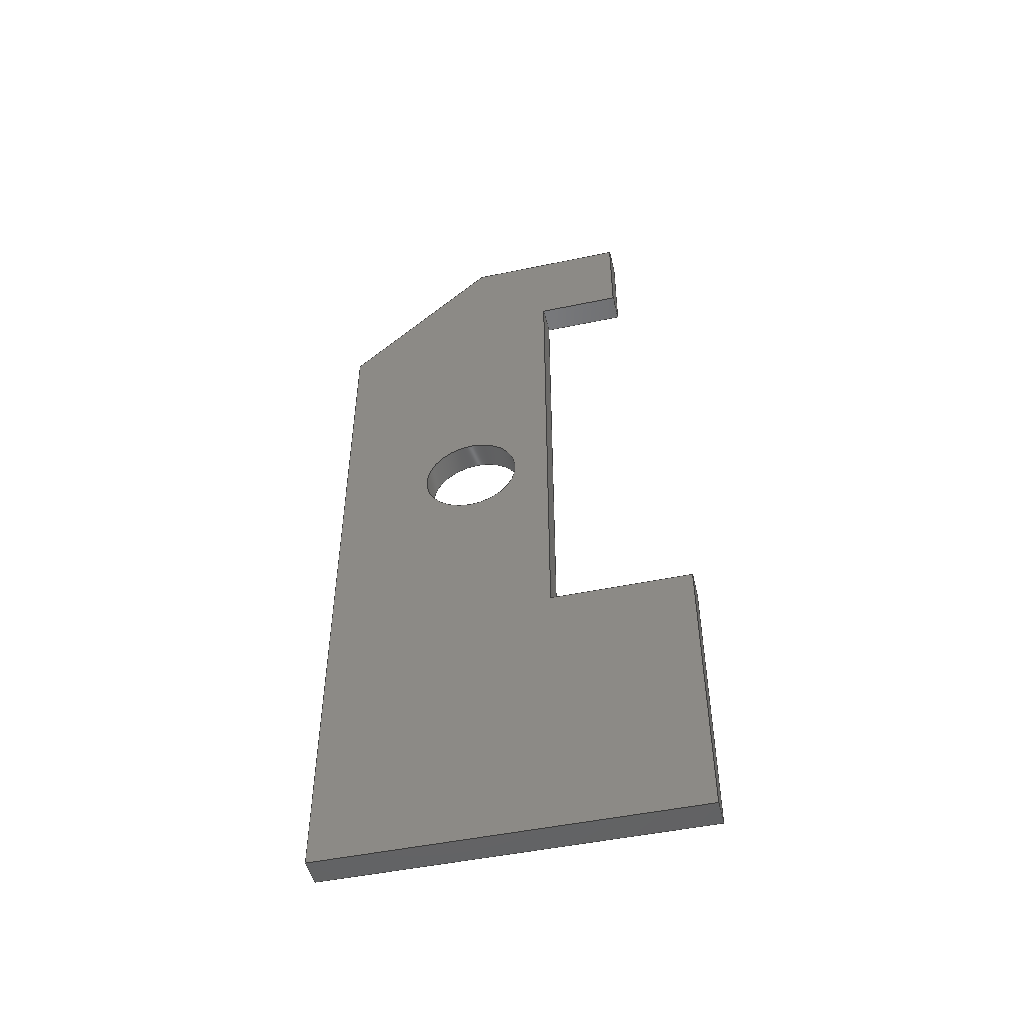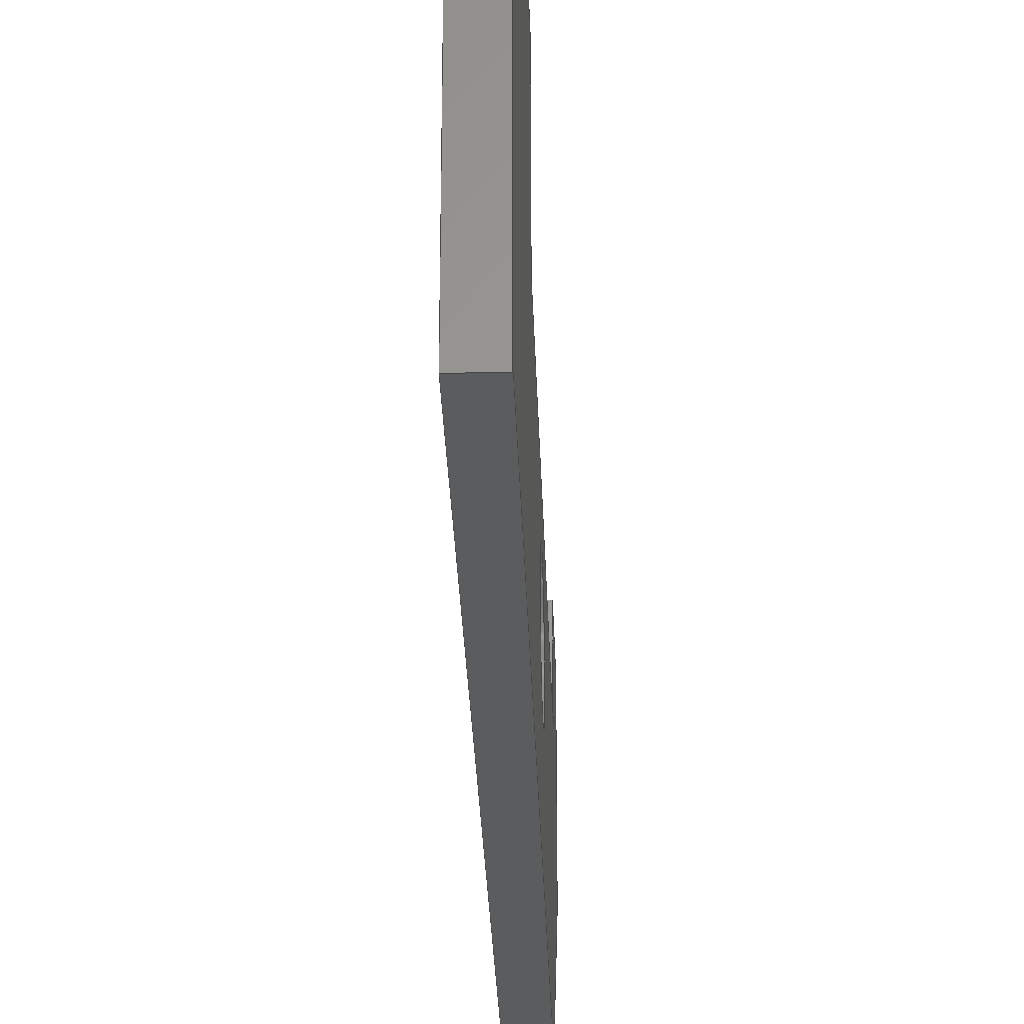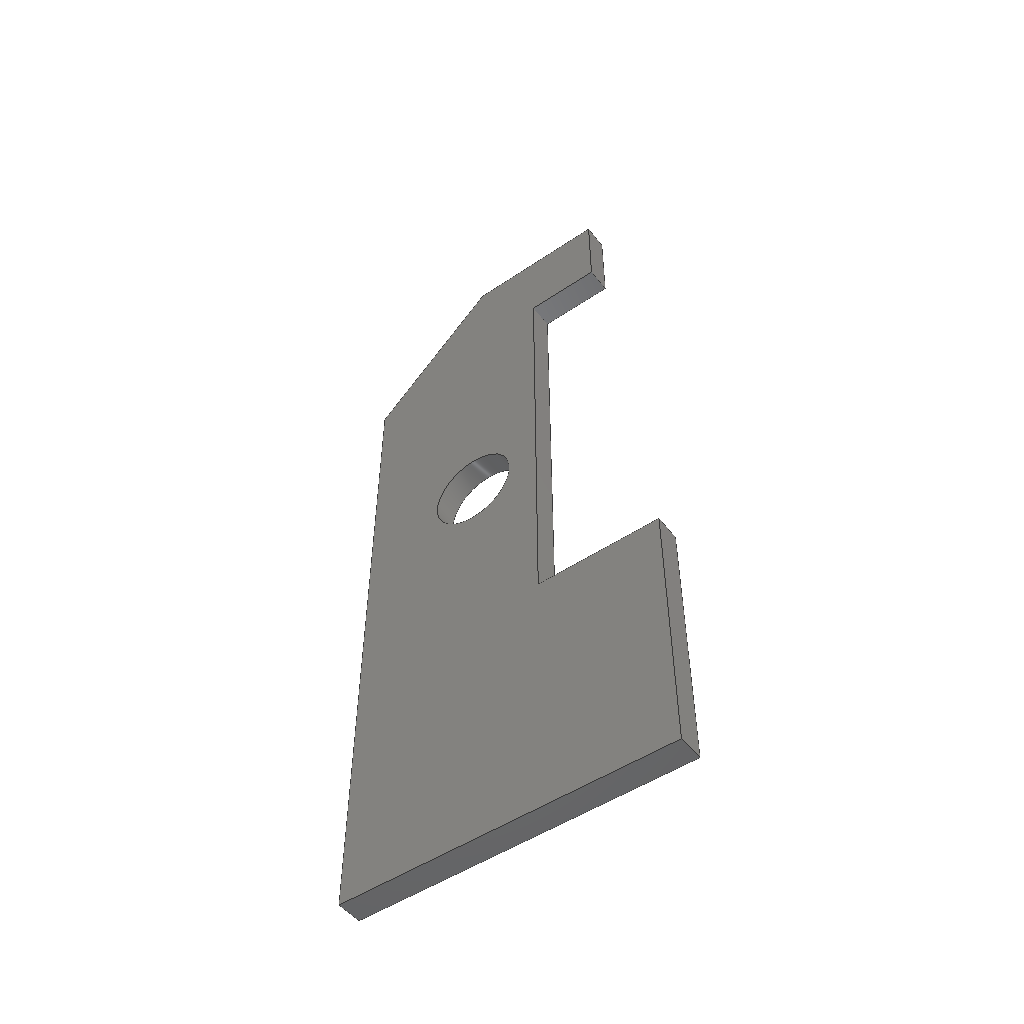
<metadata>
{"format":"step","ext":"step","renderer":"f3d","projection":"perspective","resolution":1024,"background":"white","views":[{"elev":-48.8,"azim":103.1,"up":"+Z"},{"elev":-29.2,"azim":-178.2,"up":"+Y"},{"elev":-50.4,"azim":126.5,"up":"+Z"}]}
</metadata>
<code>
ISO-10303-21;
DATA;
#1=MECHANICAL_DESIGN_GEOMETRIC_PRESENTATION_REPRESENTATION('',(#4),#378);
#2=SHAPE_REPRESENTATION_RELATIONSHIP('SRR','None',#385,#3);
#3=ADVANCED_BREP_SHAPE_REPRESENTATION('',(#5),#377);
#4=STYLED_ITEM('',(#394),#5);
#5=MANIFOLD_SOLID_BREP('Body1',#226);
#6=FACE_BOUND('',#41,.T.);
#7=FACE_BOUND('',#44,.T.);
#8=PLANE('',#243);
#9=PLANE('',#244);
#10=PLANE('',#245);
#11=PLANE('',#246);
#12=PLANE('',#247);
#13=PLANE('',#248);
#14=PLANE('',#249);
#15=PLANE('',#250);
#16=PLANE('',#251);
#17=PLANE('',#252);
#18=PLANE('',#253);
#19=FACE_OUTER_BOUND('',#31,.T.);
#20=FACE_OUTER_BOUND('',#32,.T.);
#21=FACE_OUTER_BOUND('',#33,.T.);
#22=FACE_OUTER_BOUND('',#34,.T.);
#23=FACE_OUTER_BOUND('',#35,.T.);
#24=FACE_OUTER_BOUND('',#36,.T.);
#25=FACE_OUTER_BOUND('',#37,.T.);
#26=FACE_OUTER_BOUND('',#38,.T.);
#27=FACE_OUTER_BOUND('',#39,.T.);
#28=FACE_OUTER_BOUND('',#40,.T.);
#29=FACE_OUTER_BOUND('',#42,.T.);
#30=FACE_OUTER_BOUND('',#43,.T.);
#31=EDGE_LOOP('',(#153,#154,#155,#156));
#32=EDGE_LOOP('',(#157,#158,#159,#160));
#33=EDGE_LOOP('',(#161,#162,#163,#164));
#34=EDGE_LOOP('',(#165,#166,#167,#168));
#35=EDGE_LOOP('',(#169,#170,#171,#172));
#36=EDGE_LOOP('',(#173,#174,#175,#176));
#37=EDGE_LOOP('',(#177,#178,#179,#180));
#38=EDGE_LOOP('',(#181,#182,#183,#184));
#39=EDGE_LOOP('',(#185,#186,#187,#188));
#40=EDGE_LOOP('',(#189,#190,#191,#192,#193,#194,#195,#196,#197));
#41=EDGE_LOOP('',(#198));
#42=EDGE_LOOP('',(#199,#200,#201,#202));
#43=EDGE_LOOP('',(#203,#204,#205,#206,#207,#208,#209,#210,#211));
#44=EDGE_LOOP('',(#212));
#45=LINE('',#317,#73);
#46=LINE('',#322,#74);
#47=LINE('',#324,#75);
#48=LINE('',#326,#76);
#49=LINE('',#327,#77);
#50=LINE('',#330,#78);
#51=LINE('',#332,#79);
#52=LINE('',#333,#80);
#53=LINE('',#336,#81);
#54=LINE('',#338,#82);
#55=LINE('',#339,#83);
#56=LINE('',#343,#84);
#57=LINE('',#345,#85);
#58=LINE('',#347,#86);
#59=LINE('',#348,#87);
#60=LINE('',#351,#88);
#61=LINE('',#353,#89);
#62=LINE('',#354,#90);
#63=LINE('',#357,#91);
#64=LINE('',#359,#92);
#65=LINE('',#360,#93);
#66=LINE('',#363,#94);
#67=LINE('',#365,#95);
#68=LINE('',#366,#96);
#69=LINE('',#368,#97);
#70=LINE('',#369,#98);
#71=LINE('',#371,#99);
#72=LINE('',#373,#100);
#73=VECTOR('',#260,0.175);
#74=VECTOR('',#265,1);
#75=VECTOR('',#266,1);
#76=VECTOR('',#267,1);
#77=VECTOR('',#268,1);
#78=VECTOR('',#271,1);
#79=VECTOR('',#272,1);
#80=VECTOR('',#273,1);
#81=VECTOR('',#276,1);
#82=VECTOR('',#277,1);
#83=VECTOR('',#278,1);
#84=VECTOR('',#281,1);
#85=VECTOR('',#282,1);
#86=VECTOR('',#283,1);
#87=VECTOR('',#284,1);
#88=VECTOR('',#287,1);
#89=VECTOR('',#288,1);
#90=VECTOR('',#289,1);
#91=VECTOR('',#292,1);
#92=VECTOR('',#293,1);
#93=VECTOR('',#294,1);
#94=VECTOR('',#297,1);
#95=VECTOR('',#298,1);
#96=VECTOR('',#299,1);
#97=VECTOR('',#302,1);
#98=VECTOR('',#303,1);
#99=VECTOR('',#306,1);
#100=VECTOR('',#309,1);
#101=CIRCLE('',#241,0.175);
#102=CIRCLE('',#242,0.175);
#103=VERTEX_POINT('',#314);
#104=VERTEX_POINT('',#316);
#105=VERTEX_POINT('',#320);
#106=VERTEX_POINT('',#321);
#107=VERTEX_POINT('',#323);
#108=VERTEX_POINT('',#325);
#109=VERTEX_POINT('',#329);
#110=VERTEX_POINT('',#331);
#111=VERTEX_POINT('',#335);
#112=VERTEX_POINT('',#337);
#113=VERTEX_POINT('',#341);
#114=VERTEX_POINT('',#342);
#115=VERTEX_POINT('',#344);
#116=VERTEX_POINT('',#346);
#117=VERTEX_POINT('',#350);
#118=VERTEX_POINT('',#352);
#119=VERTEX_POINT('',#356);
#120=VERTEX_POINT('',#358);
#121=VERTEX_POINT('',#362);
#122=VERTEX_POINT('',#364);
#123=EDGE_CURVE('',#103,#103,#101,.T.);
#124=EDGE_CURVE('',#103,#104,#45,.T.);
#125=EDGE_CURVE('',#104,#104,#102,.T.);
#126=EDGE_CURVE('',#105,#106,#46,.T.);
#127=EDGE_CURVE('',#107,#105,#47,.T.);
#128=EDGE_CURVE('',#108,#107,#48,.T.);
#129=EDGE_CURVE('',#106,#108,#49,.T.);
#130=EDGE_CURVE('',#105,#109,#50,.T.);
#131=EDGE_CURVE('',#110,#109,#51,.T.);
#132=EDGE_CURVE('',#107,#110,#52,.T.);
#133=EDGE_CURVE('',#111,#108,#53,.T.);
#134=EDGE_CURVE('',#112,#111,#54,.T.);
#135=EDGE_CURVE('',#106,#112,#55,.T.);
#136=EDGE_CURVE('',#113,#114,#56,.T.);
#137=EDGE_CURVE('',#113,#115,#57,.T.);
#138=EDGE_CURVE('',#116,#115,#58,.T.);
#139=EDGE_CURVE('',#114,#116,#59,.T.);
#140=EDGE_CURVE('',#115,#117,#60,.T.);
#141=EDGE_CURVE('',#117,#118,#61,.T.);
#142=EDGE_CURVE('',#118,#116,#62,.T.);
#143=EDGE_CURVE('',#114,#119,#63,.T.);
#144=EDGE_CURVE('',#119,#120,#64,.T.);
#145=EDGE_CURVE('',#120,#113,#65,.T.);
#146=EDGE_CURVE('',#119,#121,#66,.T.);
#147=EDGE_CURVE('',#122,#121,#67,.T.);
#148=EDGE_CURVE('',#120,#122,#68,.T.);
#149=EDGE_CURVE('',#109,#122,#69,.T.);
#150=EDGE_CURVE('',#121,#110,#70,.T.);
#151=EDGE_CURVE('',#111,#118,#71,.T.);
#152=EDGE_CURVE('',#112,#117,#72,.T.);
#153=ORIENTED_EDGE('',*,*,#123,.F.);
#154=ORIENTED_EDGE('',*,*,#124,.T.);
#155=ORIENTED_EDGE('',*,*,#125,.F.);
#156=ORIENTED_EDGE('',*,*,#124,.F.);
#157=ORIENTED_EDGE('',*,*,#126,.F.);
#158=ORIENTED_EDGE('',*,*,#127,.F.);
#159=ORIENTED_EDGE('',*,*,#128,.F.);
#160=ORIENTED_EDGE('',*,*,#129,.F.);
#161=ORIENTED_EDGE('',*,*,#127,.T.);
#162=ORIENTED_EDGE('',*,*,#130,.T.);
#163=ORIENTED_EDGE('',*,*,#131,.F.);
#164=ORIENTED_EDGE('',*,*,#132,.F.);
#165=ORIENTED_EDGE('',*,*,#129,.T.);
#166=ORIENTED_EDGE('',*,*,#133,.F.);
#167=ORIENTED_EDGE('',*,*,#134,.F.);
#168=ORIENTED_EDGE('',*,*,#135,.F.);
#169=ORIENTED_EDGE('',*,*,#136,.F.);
#170=ORIENTED_EDGE('',*,*,#137,.T.);
#171=ORIENTED_EDGE('',*,*,#138,.F.);
#172=ORIENTED_EDGE('',*,*,#139,.F.);
#173=ORIENTED_EDGE('',*,*,#138,.T.);
#174=ORIENTED_EDGE('',*,*,#140,.T.);
#175=ORIENTED_EDGE('',*,*,#141,.T.);
#176=ORIENTED_EDGE('',*,*,#142,.T.);
#177=ORIENTED_EDGE('',*,*,#136,.T.);
#178=ORIENTED_EDGE('',*,*,#143,.T.);
#179=ORIENTED_EDGE('',*,*,#144,.T.);
#180=ORIENTED_EDGE('',*,*,#145,.T.);
#181=ORIENTED_EDGE('',*,*,#144,.F.);
#182=ORIENTED_EDGE('',*,*,#146,.T.);
#183=ORIENTED_EDGE('',*,*,#147,.F.);
#184=ORIENTED_EDGE('',*,*,#148,.F.);
#185=ORIENTED_EDGE('',*,*,#131,.T.);
#186=ORIENTED_EDGE('',*,*,#149,.T.);
#187=ORIENTED_EDGE('',*,*,#147,.T.);
#188=ORIENTED_EDGE('',*,*,#150,.T.);
#189=ORIENTED_EDGE('',*,*,#128,.T.);
#190=ORIENTED_EDGE('',*,*,#132,.T.);
#191=ORIENTED_EDGE('',*,*,#150,.F.);
#192=ORIENTED_EDGE('',*,*,#146,.F.);
#193=ORIENTED_EDGE('',*,*,#143,.F.);
#194=ORIENTED_EDGE('',*,*,#139,.T.);
#195=ORIENTED_EDGE('',*,*,#142,.F.);
#196=ORIENTED_EDGE('',*,*,#151,.F.);
#197=ORIENTED_EDGE('',*,*,#133,.T.);
#198=ORIENTED_EDGE('',*,*,#123,.T.);
#199=ORIENTED_EDGE('',*,*,#134,.T.);
#200=ORIENTED_EDGE('',*,*,#151,.T.);
#201=ORIENTED_EDGE('',*,*,#141,.F.);
#202=ORIENTED_EDGE('',*,*,#152,.F.);
#203=ORIENTED_EDGE('',*,*,#126,.T.);
#204=ORIENTED_EDGE('',*,*,#135,.T.);
#205=ORIENTED_EDGE('',*,*,#152,.T.);
#206=ORIENTED_EDGE('',*,*,#140,.F.);
#207=ORIENTED_EDGE('',*,*,#137,.F.);
#208=ORIENTED_EDGE('',*,*,#145,.F.);
#209=ORIENTED_EDGE('',*,*,#148,.T.);
#210=ORIENTED_EDGE('',*,*,#149,.F.);
#211=ORIENTED_EDGE('',*,*,#130,.F.);
#212=ORIENTED_EDGE('',*,*,#125,.T.);
#213=CYLINDRICAL_SURFACE('',#240,0.175);
#214=ADVANCED_FACE('',(#19),#213,.F.);
#215=ADVANCED_FACE('',(#20),#8,.F.);
#216=ADVANCED_FACE('',(#21),#9,.T.);
#217=ADVANCED_FACE('',(#22),#10,.F.);
#218=ADVANCED_FACE('',(#23),#11,.T.);
#219=ADVANCED_FACE('',(#24),#12,.T.);
#220=ADVANCED_FACE('',(#25),#13,.T.);
#221=ADVANCED_FACE('',(#26),#14,.T.);
#222=ADVANCED_FACE('',(#27),#15,.T.);
#223=ADVANCED_FACE('',(#28,#6),#16,.T.);
#224=ADVANCED_FACE('',(#29),#17,.T.);
#225=ADVANCED_FACE('',(#30,#7),#18,.T.);
#226=CLOSED_SHELL('',(#214,#215,#216,#217,#218,#219,#220,#221,#222,#223,
#224,#225));
#227=DERIVED_UNIT_ELEMENT(#229,1);
#228=DERIVED_UNIT_ELEMENT(#380,3);
#229=(
MASS_UNIT()
NAMED_UNIT(*)
SI_UNIT(.KILO.,.GRAM.)
);
#230=DERIVED_UNIT((#227,#228));
#231=MEASURE_REPRESENTATION_ITEM('density measure',
POSITIVE_RATIO_MEASURE(7850),#230);
#232=PROPERTY_DEFINITION_REPRESENTATION(#237,#234);
#233=PROPERTY_DEFINITION_REPRESENTATION(#238,#235);
#234=REPRESENTATION('material name',(#236),#377);
#235=REPRESENTATION('density',(#231),#377);
#236=DESCRIPTIVE_REPRESENTATION_ITEM('Steel','Steel');
#237=PROPERTY_DEFINITION('material property','material name',#387);
#238=PROPERTY_DEFINITION('material property','density of part',#387);
#239=AXIS2_PLACEMENT_3D('placement',#312,#254,#255);
#240=AXIS2_PLACEMENT_3D('',#313,#256,#257);
#241=AXIS2_PLACEMENT_3D('',#315,#258,#259);
#242=AXIS2_PLACEMENT_3D('',#318,#261,#262);
#243=AXIS2_PLACEMENT_3D('',#319,#263,#264);
#244=AXIS2_PLACEMENT_3D('',#328,#269,#270);
#245=AXIS2_PLACEMENT_3D('',#334,#274,#275);
#246=AXIS2_PLACEMENT_3D('',#340,#279,#280);
#247=AXIS2_PLACEMENT_3D('',#349,#285,#286);
#248=AXIS2_PLACEMENT_3D('',#355,#290,#291);
#249=AXIS2_PLACEMENT_3D('',#361,#295,#296);
#250=AXIS2_PLACEMENT_3D('',#367,#300,#301);
#251=AXIS2_PLACEMENT_3D('',#370,#304,#305);
#252=AXIS2_PLACEMENT_3D('',#372,#307,#308);
#253=AXIS2_PLACEMENT_3D('',#374,#310,#311);
#254=DIRECTION('axis',(0,0,1));
#255=DIRECTION('refdir',(1,0,0));
#256=DIRECTION('center_axis',(1,0,0));
#257=DIRECTION('ref_axis',(0,0,1));
#258=DIRECTION('center_axis',(1,0,0));
#259=DIRECTION('ref_axis',(0,0,1));
#260=DIRECTION('',(1,0,0));
#261=DIRECTION('center_axis',(-1,0,0));
#262=DIRECTION('ref_axis',(0,0,1));
#263=DIRECTION('center_axis',(0,0.6904,-0.7235));
#264=DIRECTION('ref_axis',(0,0.7235,0.6904));
#265=DIRECTION('',(0,-0.7235,-0.6904));
#266=DIRECTION('',(1,0,0));
#267=DIRECTION('',(0,0.7235,0.6904));
#268=DIRECTION('',(-1,0,0));
#269=DIRECTION('center_axis',(0,0,1));
#270=DIRECTION('ref_axis',(1,0,0));
#271=DIRECTION('',(0,1,0));
#272=DIRECTION('',(1,0,0));
#273=DIRECTION('',(0,1,0));
#274=DIRECTION('center_axis',(0,1,0));
#275=DIRECTION('ref_axis',(1,0,0));
#276=DIRECTION('',(0,0,1));
#277=DIRECTION('',(-1,0,0));
#278=DIRECTION('',(0,0,-1));
#279=DIRECTION('center_axis',(-0.03678,0,0.9993));
#280=DIRECTION('ref_axis',(0.9993,0,0.03678));
#281=DIRECTION('',(-0.9993,0,-0.03678));
#282=DIRECTION('',(0,1,0));
#283=DIRECTION('',(0.9993,0,0.03678));
#284=DIRECTION('',(0,1,0));
#285=DIRECTION('center_axis',(0,1,0));
#286=DIRECTION('ref_axis',(0,0,1));
#287=DIRECTION('',(0,0,-1));
#288=DIRECTION('',(-1,0,0));
#289=DIRECTION('',(0,0,1));
#290=DIRECTION('center_axis',(0,1,0));
#291=DIRECTION('ref_axis',(0,0,1));
#292=DIRECTION('',(0,0,1));
#293=DIRECTION('',(1,0,0));
#294=DIRECTION('',(0,0,-1));
#295=DIRECTION('center_axis',(0,0,-1));
#296=DIRECTION('ref_axis',(-1,0,0));
#297=DIRECTION('',(0,1,0));
#298=DIRECTION('',(-1,0,0));
#299=DIRECTION('',(0,1,0));
#300=DIRECTION('center_axis',(0,1,0));
#301=DIRECTION('ref_axis',(0,0,1));
#302=DIRECTION('',(0,0,-1));
#303=DIRECTION('',(0,0,1));
#304=DIRECTION('center_axis',(-1,0,0));
#305=DIRECTION('ref_axis',(0,0,1));
#306=DIRECTION('',(0,1,0));
#307=DIRECTION('center_axis',(0,0,-1));
#308=DIRECTION('ref_axis',(-1,0,0));
#309=DIRECTION('',(0,1,0));
#310=DIRECTION('center_axis',(1,0,0));
#311=DIRECTION('ref_axis',(0,0,-1));
#312=CARTESIAN_POINT('',(0,0,0));
#313=CARTESIAN_POINT('Origin',(-0.1,0.5,1.75));
#314=CARTESIAN_POINT('',(-0.1,0.5,1.575));
#315=CARTESIAN_POINT('Origin',(-0.1,0.5,1.75));
#316=CARTESIAN_POINT('',(0,0.5,1.575));
#317=CARTESIAN_POINT('',(-0.1,0.5,1.575));
#318=CARTESIAN_POINT('Origin',(0,0.5,1.75));
#319=CARTESIAN_POINT('Origin',(-0.1,0,2.6));
#320=CARTESIAN_POINT('',(0,0.524,3.1));
#321=CARTESIAN_POINT('',(0,0,2.6));
#322=CARTESIAN_POINT('',(0,0.1249,2.719));
#323=CARTESIAN_POINT('',(-0.1,0.524,3.1));
#324=CARTESIAN_POINT('',(-0.1,0.524,3.1));
#325=CARTESIAN_POINT('',(-0.1,0,2.6));
#326=CARTESIAN_POINT('',(-0.1,-0.6493,1.98));
#327=CARTESIAN_POINT('',(-0.075,0,2.6));
#328=CARTESIAN_POINT('Origin',(-0.1,0,3.1));
#329=CARTESIAN_POINT('',(0,1.1,3.1));
#330=CARTESIAN_POINT('',(0,0,3.1));
#331=CARTESIAN_POINT('',(-0.1,1.1,3.1));
#332=CARTESIAN_POINT('',(-0.1,1.1,3.1));
#333=CARTESIAN_POINT('',(-0.1,0,3.1));
#334=CARTESIAN_POINT('Origin',(-0.05,0,1.55));
#335=CARTESIAN_POINT('',(-0.1,0,0));
#336=CARTESIAN_POINT('',(-0.1,0,0));
#337=CARTESIAN_POINT('',(0,0,0));
#338=CARTESIAN_POINT('',(0,0,0));
#339=CARTESIAN_POINT('',(0,0,3.1));
#340=CARTESIAN_POINT('Origin',(-0.1,0.8,0.9963));
#341=CARTESIAN_POINT('',(0,0.8,1));
#342=CARTESIAN_POINT('',(-0.1,0.8,0.9963));
#343=CARTESIAN_POINT('',(-0.06486,0.8,0.9976));
#344=CARTESIAN_POINT('',(0,1.3,1));
#345=CARTESIAN_POINT('',(0,0.8,1));
#346=CARTESIAN_POINT('',(-0.1,1.3,0.9963));
#347=CARTESIAN_POINT('',(-0.1,1.3,0.9963));
#348=CARTESIAN_POINT('',(-0.1,0.8,0.9963));
#349=CARTESIAN_POINT('Origin',(-0.05,1.3,0.5));
#350=CARTESIAN_POINT('',(0,1.3,0));
#351=CARTESIAN_POINT('',(0,1.3,2.75));
#352=CARTESIAN_POINT('',(-0.1,1.3,0));
#353=CARTESIAN_POINT('',(0,1.3,0));
#354=CARTESIAN_POINT('',(-0.1,1.3,0));
#355=CARTESIAN_POINT('Origin',(-0.05,0.8,1.55));
#356=CARTESIAN_POINT('',(-0.1,0.8,2.75));
#357=CARTESIAN_POINT('',(-0.1,0.8,0));
#358=CARTESIAN_POINT('',(0,0.8,2.75));
#359=CARTESIAN_POINT('',(-0.025,0.8,2.75));
#360=CARTESIAN_POINT('',(0,0.8,3.1));
#361=CARTESIAN_POINT('Origin',(0,0.8,2.75));
#362=CARTESIAN_POINT('',(-0.1,1.1,2.75));
#363=CARTESIAN_POINT('',(-0.1,0.8,2.75));
#364=CARTESIAN_POINT('',(0,1.1,2.75));
#365=CARTESIAN_POINT('',(-0.1,1.1,2.75));
#366=CARTESIAN_POINT('',(0,0.8,2.75));
#367=CARTESIAN_POINT('Origin',(-0.05,1.1,2.925));
#368=CARTESIAN_POINT('',(0,1.1,3.1));
#369=CARTESIAN_POINT('',(-0.1,1.1,0));
#370=CARTESIAN_POINT('Origin',(-0.1,0,0));
#371=CARTESIAN_POINT('',(-0.1,0,0));
#372=CARTESIAN_POINT('Origin',(0,0,0));
#373=CARTESIAN_POINT('',(0,0,0));
#374=CARTESIAN_POINT('Origin',(0,0,3.1));
#375=UNCERTAINTY_MEASURE_WITH_UNIT(LENGTH_MEASURE(0.001),#379,
'DISTANCE_ACCURACY_VALUE',
'Maximum model space distance between geometric entities at asserted c
onnectivities');
#376=UNCERTAINTY_MEASURE_WITH_UNIT(LENGTH_MEASURE(0.001),#379,
'DISTANCE_ACCURACY_VALUE',
'Maximum model space distance between geometric entities at asserted c
onnectivities');
#377=(
GEOMETRIC_REPRESENTATION_CONTEXT(3)
GLOBAL_UNCERTAINTY_ASSIGNED_CONTEXT((#375))
GLOBAL_UNIT_ASSIGNED_CONTEXT((#379,#381,#382))
REPRESENTATION_CONTEXT('','3D')
);
#378=(
GEOMETRIC_REPRESENTATION_CONTEXT(3)
GLOBAL_UNCERTAINTY_ASSIGNED_CONTEXT((#376))
GLOBAL_UNIT_ASSIGNED_CONTEXT((#379,#381,#382))
REPRESENTATION_CONTEXT('','3D')
);
#379=(
LENGTH_UNIT()
NAMED_UNIT(*)
SI_UNIT(.CENTI.,.METRE.)
);
#380=(
LENGTH_UNIT()
NAMED_UNIT(*)
SI_UNIT($,.METRE.)
);
#381=(
NAMED_UNIT(*)
PLANE_ANGLE_UNIT()
SI_UNIT($,.RADIAN.)
);
#382=(
NAMED_UNIT(*)
SI_UNIT($,.STERADIAN.)
SOLID_ANGLE_UNIT()
);
#383=SHAPE_DEFINITION_REPRESENTATION(#384,#385);
#384=PRODUCT_DEFINITION_SHAPE('',$,#387);
#385=SHAPE_REPRESENTATION('',(#239),#377);
#386=PRODUCT_DEFINITION_CONTEXT('part definition',#391,'design');
#387=PRODUCT_DEFINITION('Untitled','Untitled',#388,#386);
#388=PRODUCT_DEFINITION_FORMATION('',$,#393);
#389=PRODUCT_RELATED_PRODUCT_CATEGORY('Untitled','Untitled',(#393));
#390=APPLICATION_PROTOCOL_DEFINITION('international standard',
'automotive_design',2009,#391);
#391=APPLICATION_CONTEXT(
'Core Data for Automotive Mechanical Design Process');
#392=PRODUCT_CONTEXT('part definition',#391,'mechanical');
#393=PRODUCT('Untitled','Untitled',$,(#392));
#394=PRESENTATION_STYLE_ASSIGNMENT((#395));
#395=SURFACE_STYLE_USAGE(.BOTH.,#396);
#396=SURFACE_SIDE_STYLE('',(#397));
#397=SURFACE_STYLE_FILL_AREA(#398);
#398=FILL_AREA_STYLE('Steel - Satin',(#399));
#399=FILL_AREA_STYLE_COLOUR('Steel - Satin',#400);
#400=COLOUR_RGB('Steel - Satin',0.6275,0.6275,0.6275);
ENDSEC;
END-ISO-10303-21;

</code>
